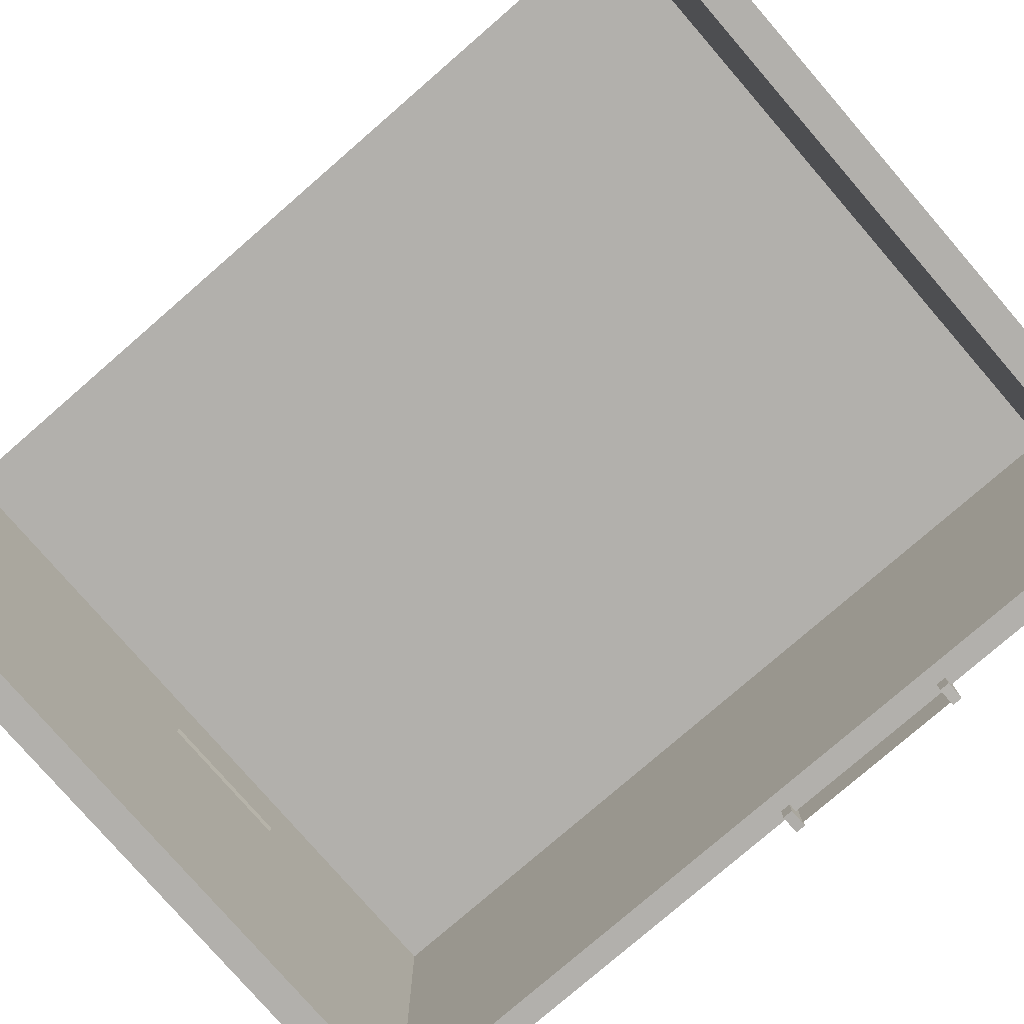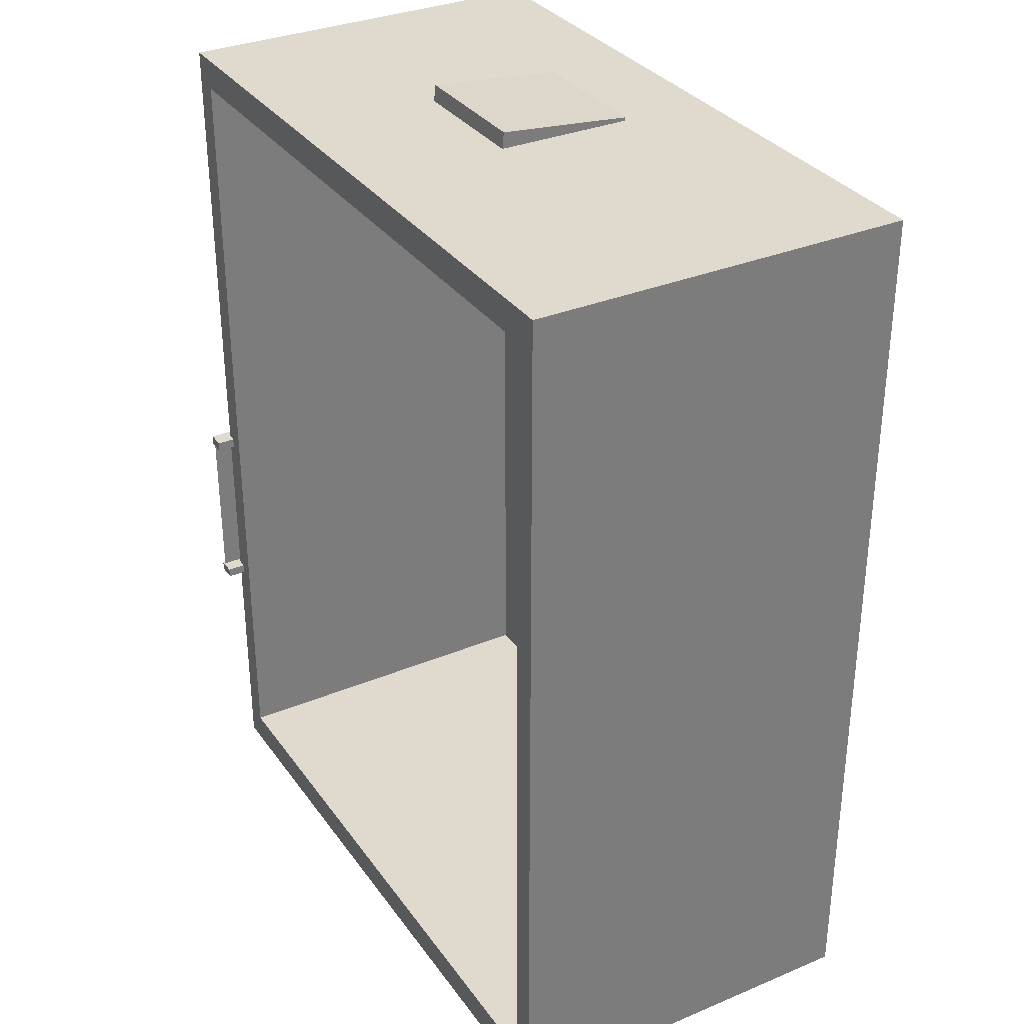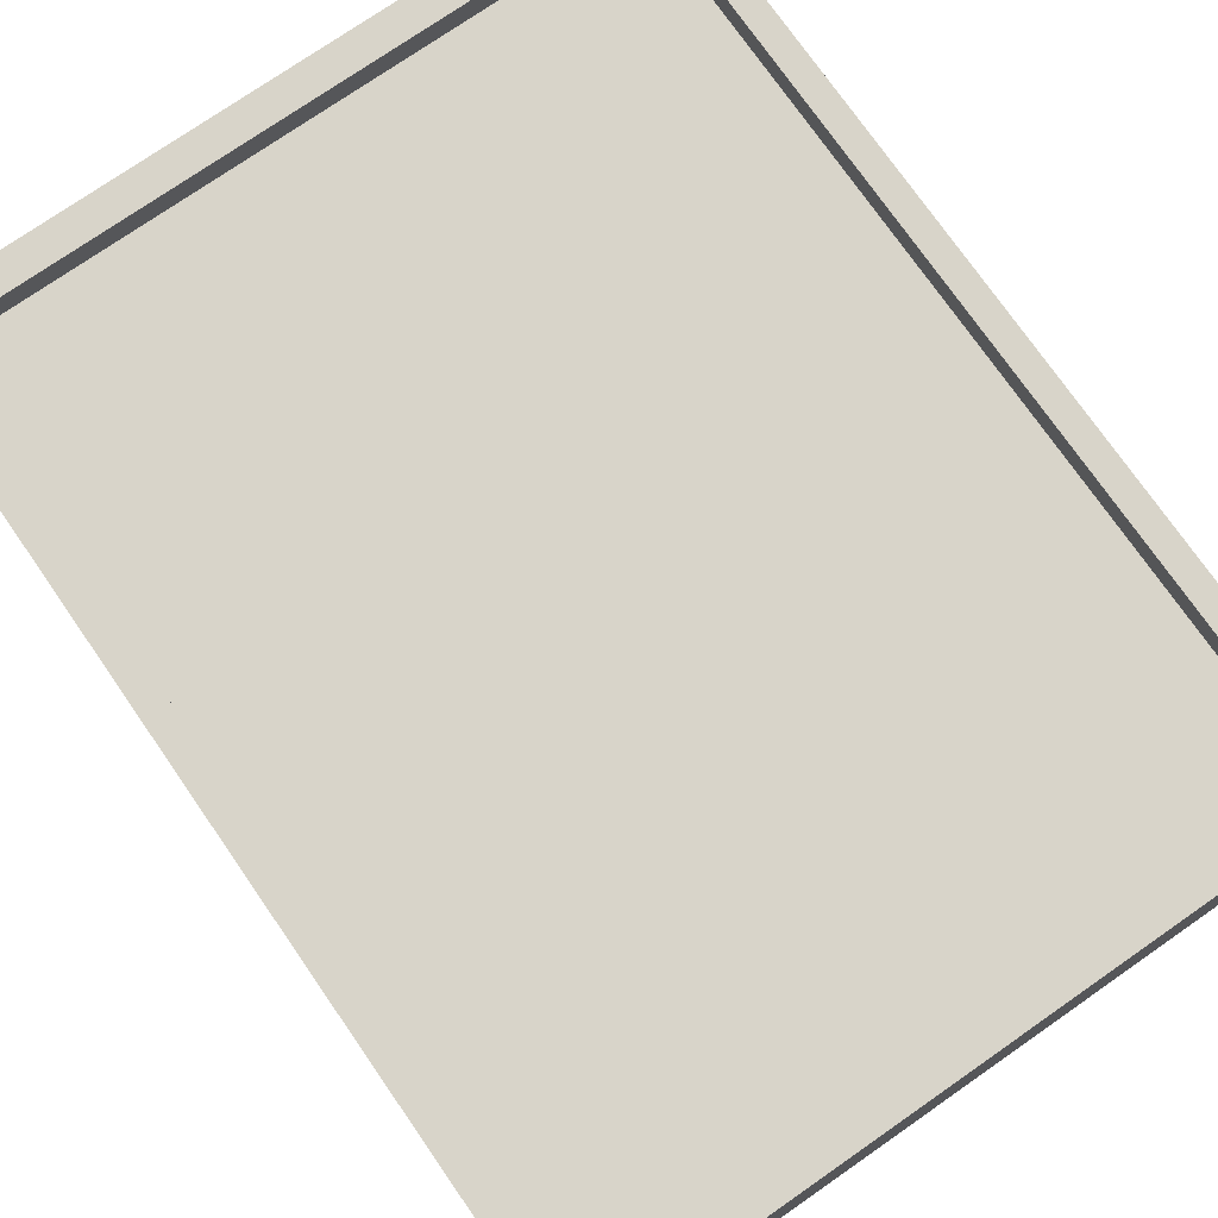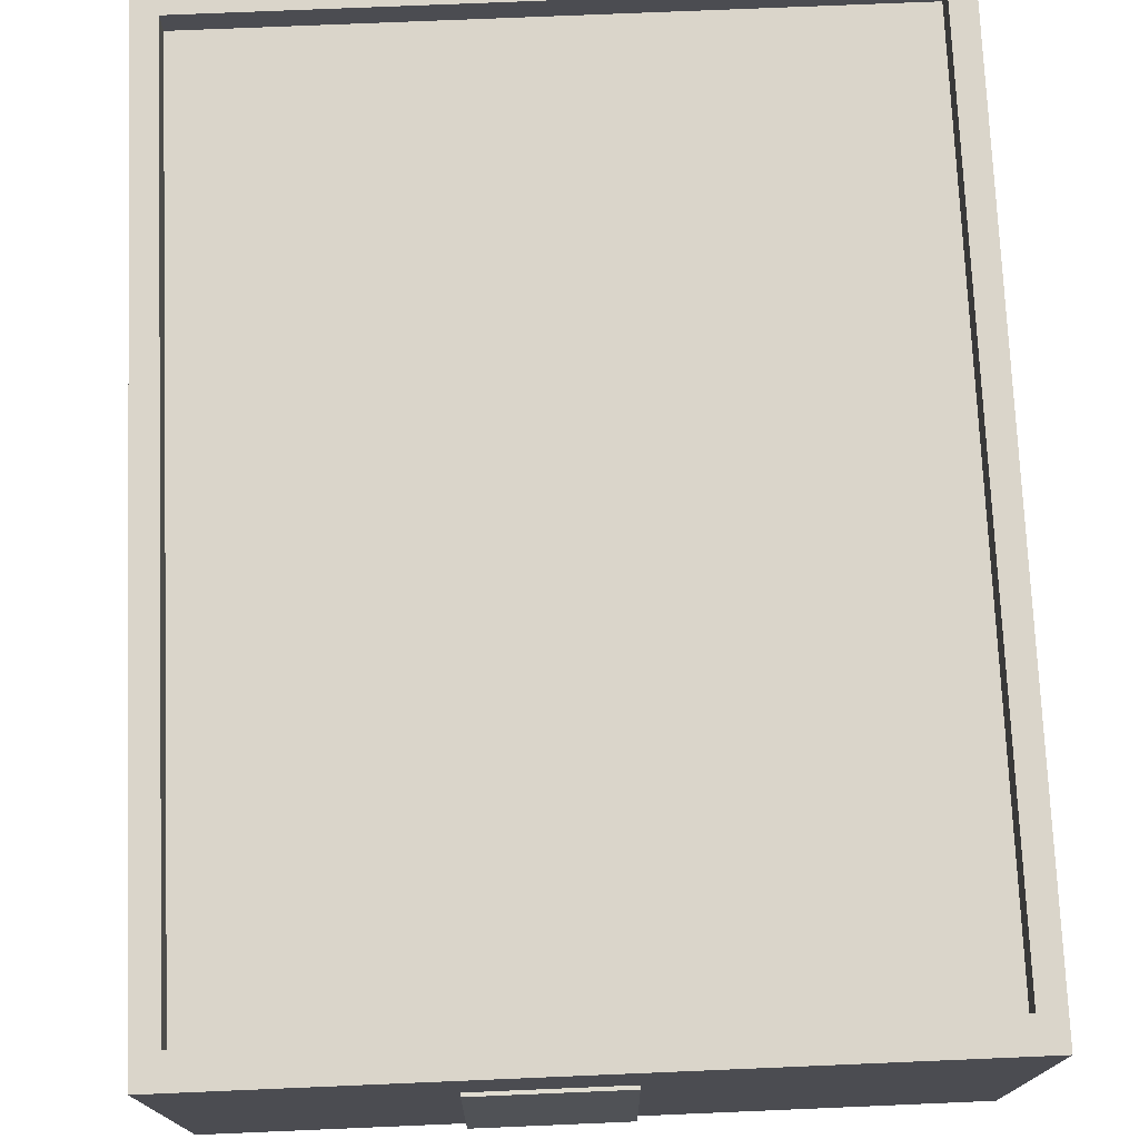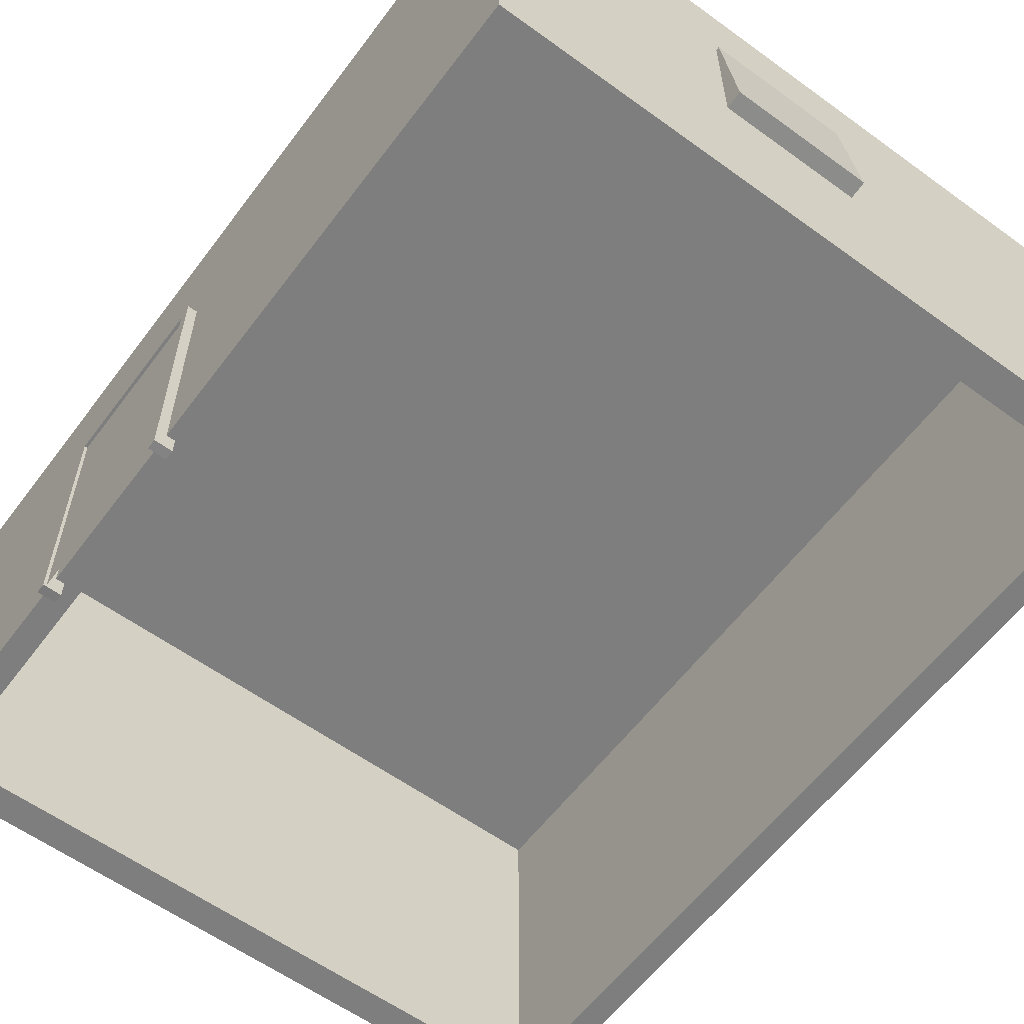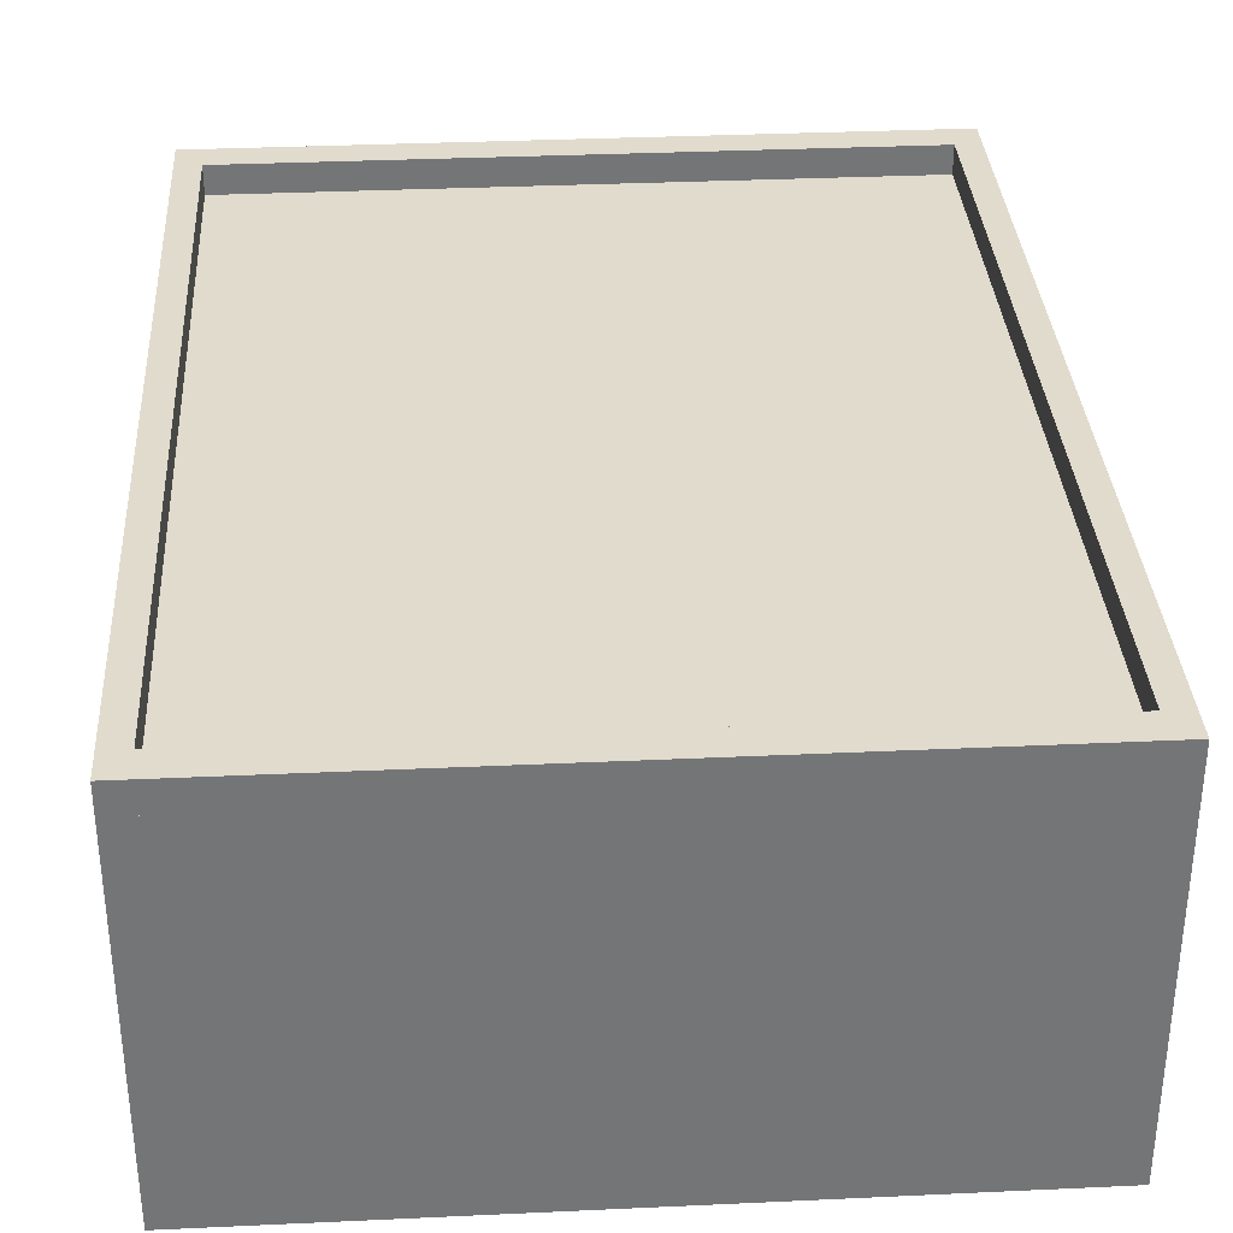
<metadata>
{"format":"obj","ext":"obj","renderer":"f3d","projection":"perspective","resolution":1024,"background":"white","views":[{"elev":-78.8,"azim":130.9,"up":"+Y"},{"elev":32.8,"azim":60.1,"up":"+Z"},{"elev":75.2,"azim":145.2,"up":"+Y"},{"elev":74.3,"azim":-2.4,"up":"+Y"},{"elev":-59.4,"azim":-36.7,"up":"+Y"},{"elev":33.9,"azim":176.4,"up":"+Y"}]}
</metadata>
<code>
g cube_building_left_Cube.093
v 25.73 -0.2168 -1.504
v 25.73 1.222 -1.504
v 25.73 -0.2168 1.874
v 25.73 1.222 1.874
v 23.13 -0.2168 -1.504
v 23.13 1.222 -1.504
v 23.13 -0.2168 1.874
v 23.13 1.222 1.874
v 25.64 -0.2168 -1.384
v 25.64 1.222 -1.384
v 25.64 -0.2168 1.755
v 25.64 1.222 1.755
v 23.22 -0.2168 -1.384
v 23.22 1.222 -1.384
v 23.22 -0.2168 1.755
v 23.22 1.222 1.755
f 1 2 4 3
f 3 4 8 7
f 5 6 2 1
f 7 8 6 5
f 9 11 12 10
f 11 15 16 12
f 13 9 10 14
f 15 13 14 16
f 1 3 11 9
f 4 2 10 12
f 3 7 15 11
f 8 4 12 16
f 5 1 9 13
f 2 6 14 10
f 6 8 16 14
f 7 5 13 15
g blacktop.004_Cube.096
v 25.73 1.117 -1.504
v 25.73 1.117 1.874
v 23.13 1.117 -1.504
v 23.13 1.117 1.874
f 20 18 17 19
g vent_Plane.055
v 24.55 0.3573 1.937
v 24.03 0.3573 1.937
v 24.55 0.8718 1.887
v 24.03 0.8718 1.887
v 24.55 0.3443 1.801
v 24.03 0.3443 1.801
v 24.55 0.8588 1.752
v 24.03 0.8588 1.752
f 21 23 24 22
f 25 26 28 27
f 21 25 27 23
f 22 26 25 21
f 24 28 26 22
f 23 27 28 24
g doorframe.017_Cube.068
v 23.09 -0.2849 0.1151
v 23.09 0.6691 0.1151
v 23.09 -0.2849 -0.5863
v 23.09 0.6691 -0.5863
v 23.09 0.6338 -0.5499
v 23.09 0.6338 0.07878
v 23.09 -0.2861 -0.5499
v 23.09 -0.2861 0.07878
v 23.16 0.6338 0.07878
v 23.16 -0.2861 -0.5499
v 23.16 -0.2861 0.07878
v 23.16 0.6338 -0.5499
v 23.16 0.6691 -0.5863
v 23.16 0.6691 0.1151
v 23.16 -0.2849 -0.5863
v 23.16 -0.2849 0.1151
f 30 34 36 29
f 32 33 34 30
f 38 40 33 35
f 41 42 37 40
f 38 43 41 40
f 30 29 44 42
f 37 42 44 39
f 36 34 37 39
f 31 43 38 35
f 31 32 41 43
f 31 35 33 32
f 36 39 44 29
f 34 33 40 37
f 32 30 42 41
g door.018_Plane.030
v 23.1 0.6481 -0.5628
v 23.1 -0.2807 -0.5628
v 23.1 0.6481 0.0944
v 23.1 -0.2807 0.0944
f 45 46 48 47

</code>
